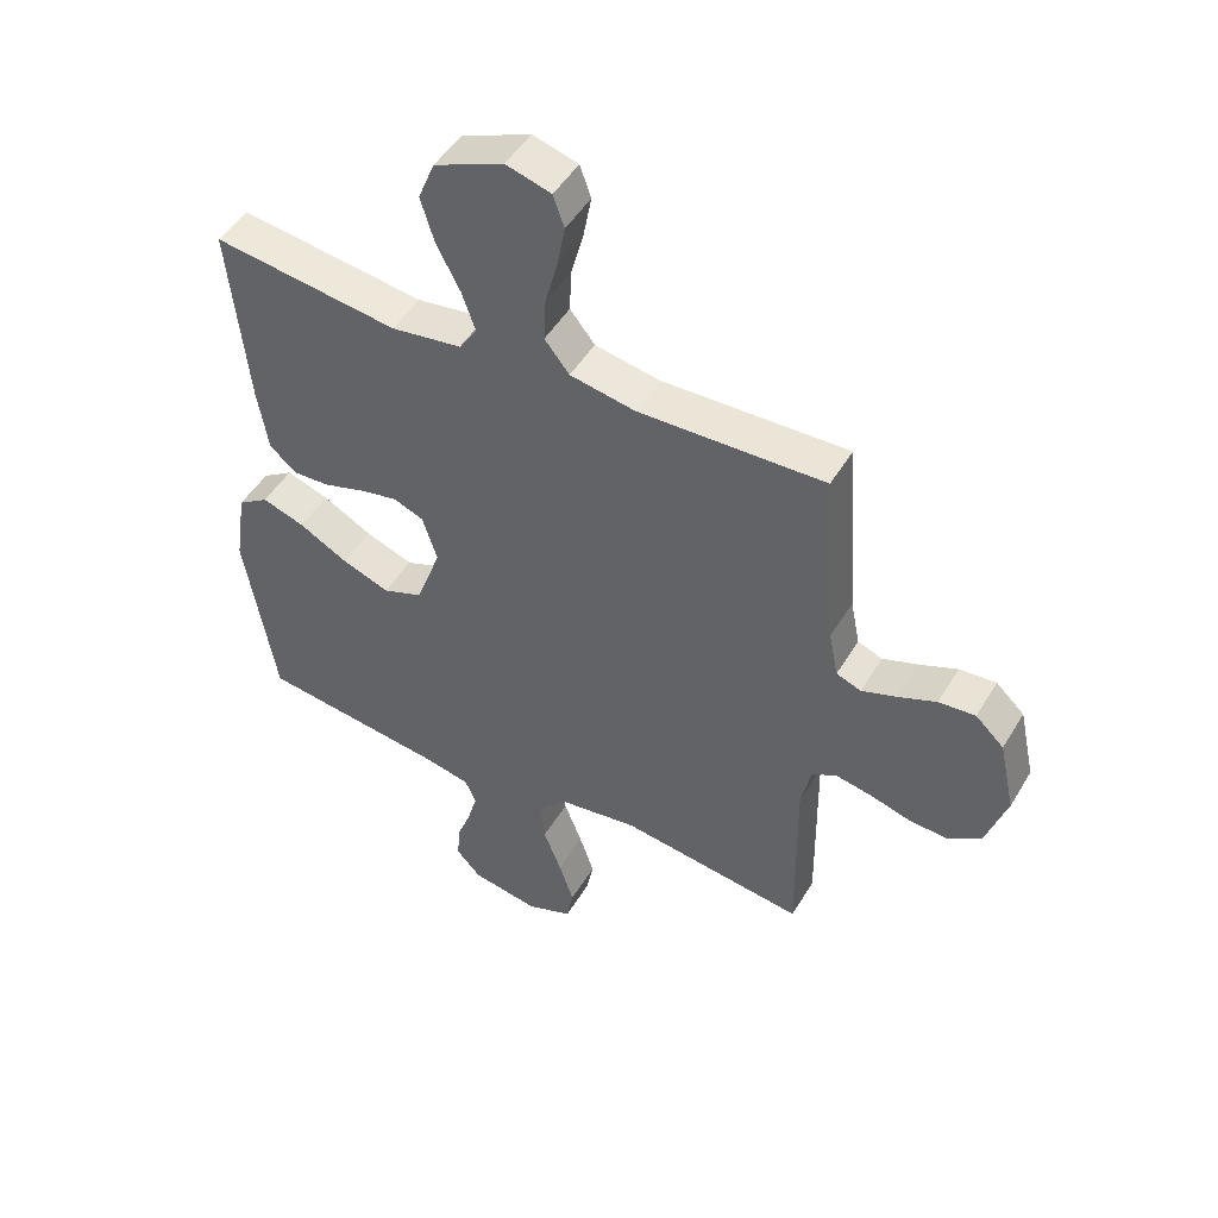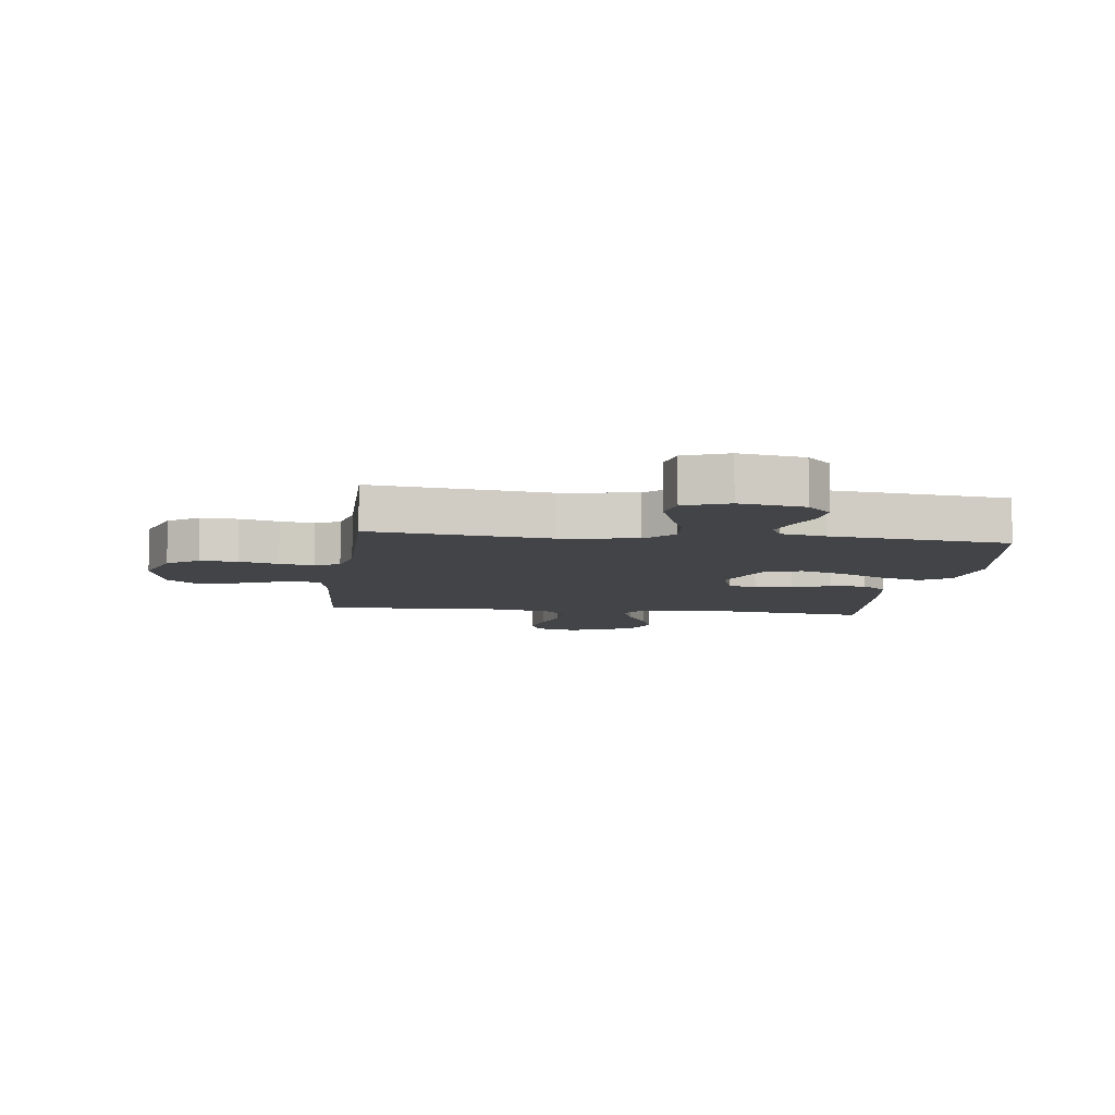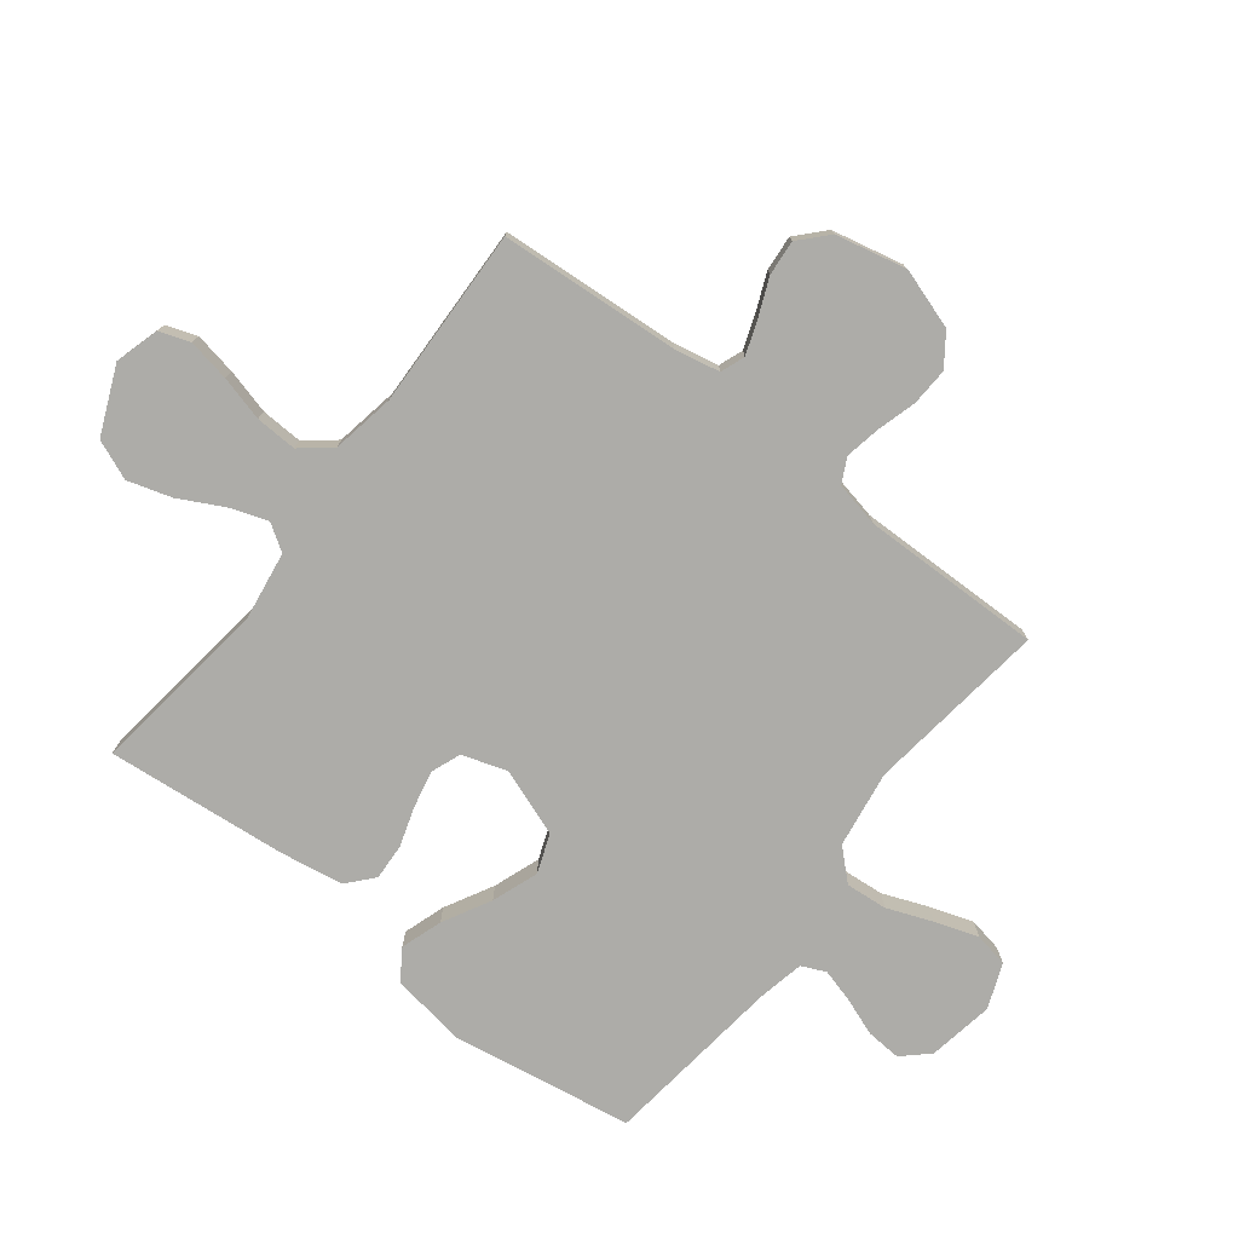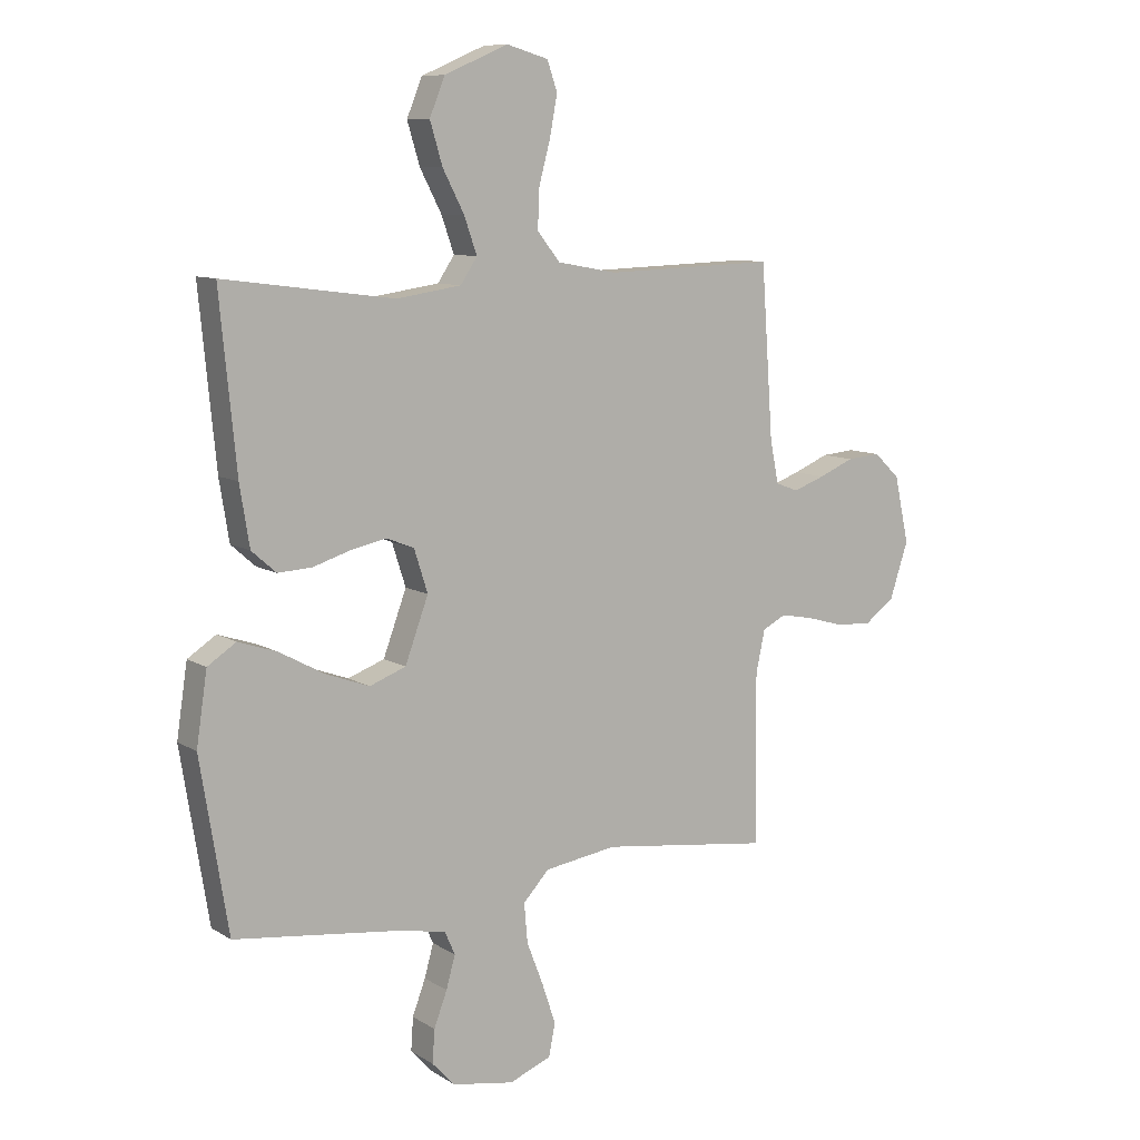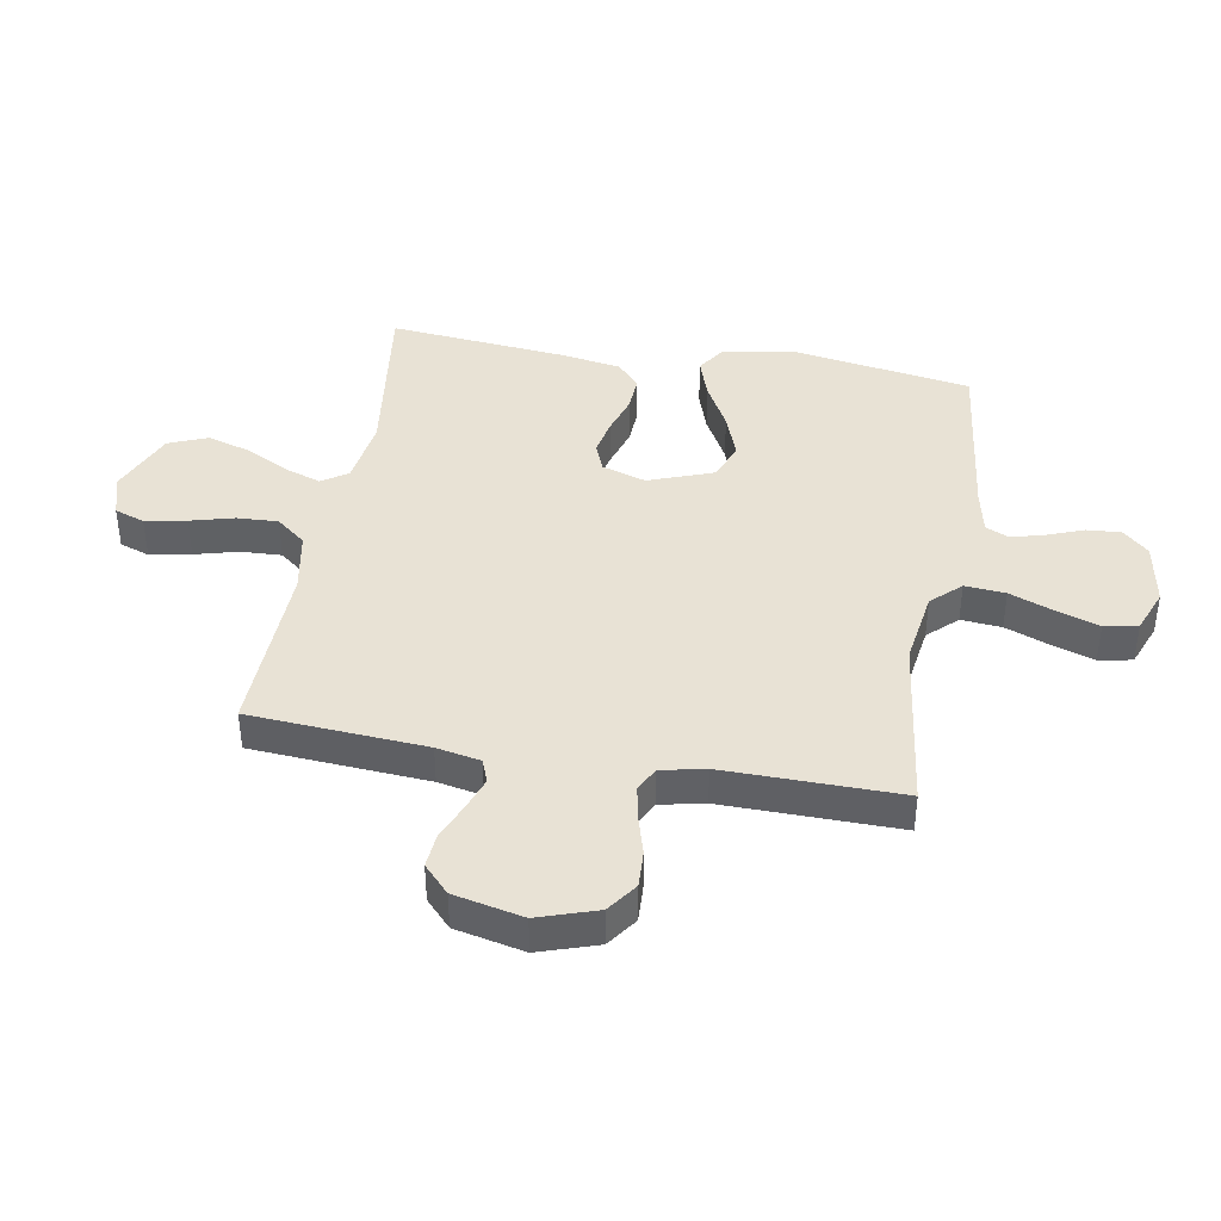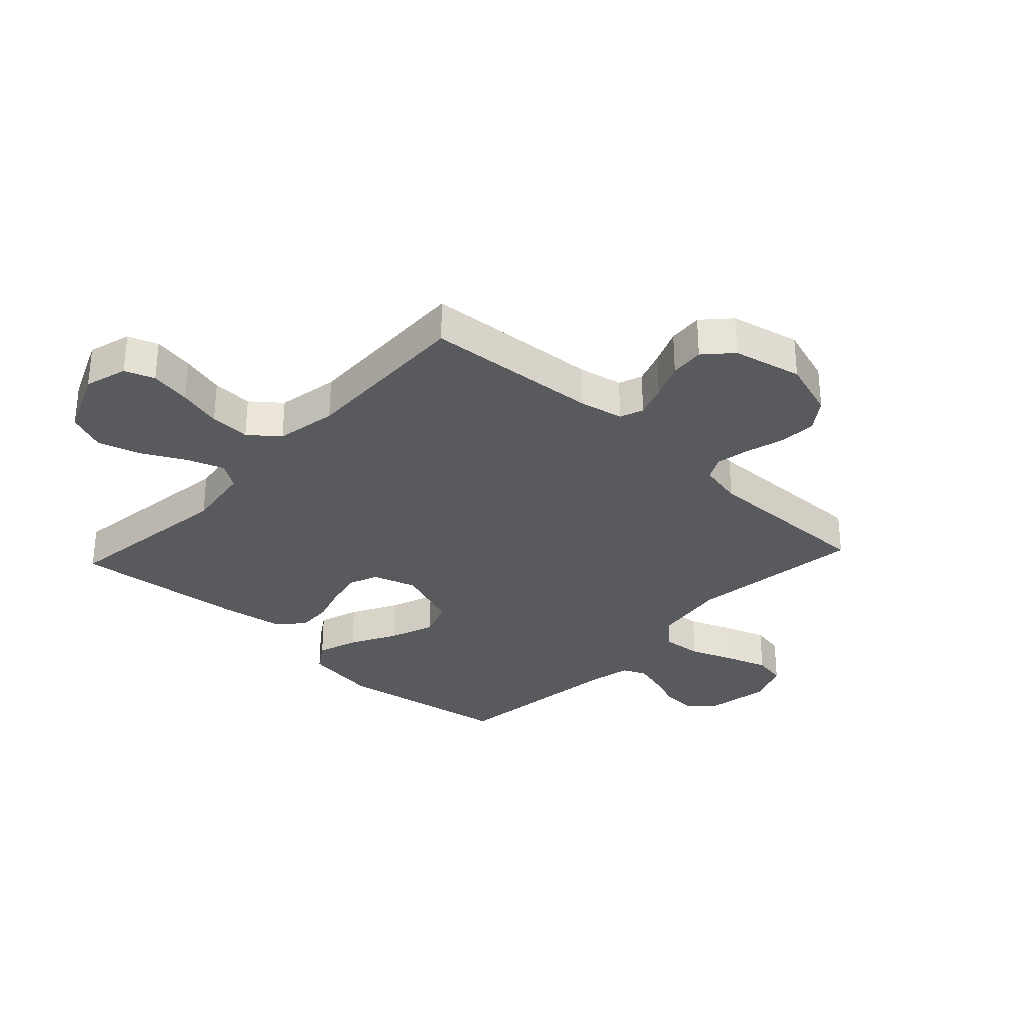
<metadata>
{"format":"obj","ext":"obj","renderer":"f3d","projection":"perspective","resolution":1024,"background":"white","views":[{"elev":48.6,"azim":29.8,"up":"+Z"},{"elev":-7.7,"azim":172.7,"up":"+Y"},{"elev":-76.6,"azim":52.3,"up":"+Y"},{"elev":9.4,"azim":-33.1,"up":"+Z"},{"elev":40.9,"azim":99.9,"up":"+Y"},{"elev":-31.2,"azim":47.1,"up":"+Y"}]}
</metadata>
<code>
v -0.5 0.07 -0.5
v -0.549 0.07 -0.2
v -0.53 0.07 -0.074
v -0.48 0.07 -0.041
v -0.411 0.07 -0.064
v -0.332 0.07 -0.107
v -0.255 0.07 -0.135
v -0.191 0.07 -0.111
v -0.15 0.07 0
v -0.174 0.07 0.075
v -0.223 0.07 0.094
v -0.285 0.07 0.081
v -0.351 0.07 0.06
v -0.411 0.07 0.057
v -0.454 0.07 0.095
v -0.471 0.07 0.2
v -0.5 0.07 0.5
v -0.2 0.07 0.461
v -0.086 0.07 0.478
v -0.057 0.07 0.522
v -0.079 0.07 0.585
v -0.117 0.07 0.658
v -0.139 0.07 0.731
v -0.112 0.07 0.797
v 0 0.07 0.845
v 0.073 0.07 0.824
v 0.091 0.07 0.773
v 0.078 0.07 0.703
v 0.058 0.07 0.628
v 0.055 0.07 0.559
v 0.095 0.07 0.509
v 0.2 0.07 0.49
v 0.5 0.07 0.5
v 0.521 0.07 0.2
v 0.536 0.07 0.125
v 0.576 0.07 0.11
v 0.632 0.07 0.13
v 0.694 0.07 0.156
v 0.753 0.07 0.161
v 0.799 0.07 0.118
v 0.825 0.07 0
v 0.792 0.07 -0.1
v 0.74 0.07 -0.137
v 0.677 0.07 -0.134
v 0.611 0.07 -0.115
v 0.553 0.07 -0.104
v 0.512 0.07 -0.125
v 0.496 0.07 -0.2
v 0.5 0.07 -0.5
v 0.2 0.07 -0.461
v 0.072 0.07 -0.48
v 0.026 0.07 -0.529
v 0.032 0.07 -0.598
v 0.061 0.07 -0.673
v 0.085 0.07 -0.745
v 0.074 0.07 -0.802
v 0 0.07 -0.831
v -0.109 0.07 -0.812
v -0.149 0.07 -0.769
v -0.145 0.07 -0.711
v -0.122 0.07 -0.65
v -0.106 0.07 -0.593
v -0.124 0.07 -0.553
v -0.2 0.07 -0.537
v -0.5 0 -0.5
v -0.549 0 -0.2
v -0.53 0 -0.074
v -0.48 0 -0.041
v -0.411 0 -0.064
v -0.332 0 -0.107
v -0.255 0 -0.135
v -0.191 0 -0.111
v -0.15 0 0
v -0.174 0 0.075
v -0.223 0 0.094
v -0.285 0 0.081
v -0.351 0 0.06
v -0.411 0 0.057
v -0.454 0 0.095
v -0.471 0 0.2
v -0.5 0 0.5
v -0.2 0 0.461
v -0.086 0 0.478
v -0.057 0 0.522
v -0.079 0 0.585
v -0.117 0 0.658
v -0.139 0 0.731
v -0.112 0 0.797
v 0 0 0.845
v 0.073 0 0.824
v 0.091 0 0.773
v 0.078 0 0.703
v 0.058 0 0.628
v 0.055 0 0.559
v 0.095 0 0.509
v 0.2 0 0.49
v 0.5 0 0.5
v 0.521 0 0.2
v 0.536 0 0.125
v 0.576 0 0.11
v 0.632 0 0.13
v 0.694 0 0.156
v 0.753 0 0.161
v 0.799 0 0.118
v 0.825 0 0
v 0.792 0 -0.1
v 0.74 0 -0.137
v 0.677 0 -0.134
v 0.611 0 -0.115
v 0.553 0 -0.104
v 0.512 0 -0.125
v 0.496 0 -0.2
v 0.5 0 -0.5
v 0.2 0 -0.461
v 0.072 0 -0.48
v 0.026 0 -0.529
v 0.032 0 -0.598
v 0.061 0 -0.673
v 0.085 0 -0.745
v 0.074 0 -0.802
v 0 0 -0.831
v -0.109 0 -0.812
v -0.149 0 -0.769
v -0.145 0 -0.711
v -0.122 0 -0.65
v -0.106 0 -0.593
v -0.124 0 -0.553
v -0.2 0 -0.537
f 58 59 60 61
f 58 61 62
f 57 58 62
f 56 57 62
f 53 54 55 56
f 53 56 62 63
f 48 49 50
f 47 48 50 51
f 42 43 44 45
f 42 45 46
f 41 42 46
f 40 41 46
f 37 38 39 40
f 36 37 40 46
f 35 36 46 47
f 32 33 34
f 31 32 34 35
f 26 27 28 29
f 24 25 26 29
f 24 29 30
f 21 22 23 24
f 20 21 24 30
f 19 20 30 31
f 15 16 17 18
f 15 18 19
f 12 13 14 15
f 11 12 15 19
f 10 11 19 31
f 3 4 5 6
f 3 6 7
f 64 1 2 3
f 63 64 3 7
f 52 53 63 7
f 31 35 47 51
f 9 10 31 51
f 8 9 51 52
f 7 8 52
f 125 124 123 122
f 126 125 122
f 126 122 121
f 126 121 120
f 120 119 118 117
f 127 126 120 117
f 114 113 112
f 115 114 112 111
f 109 108 107 106
f 110 109 106
f 110 106 105
f 110 105 104
f 104 103 102 101
f 110 104 101 100
f 111 110 100 99
f 98 97 96
f 99 98 96 95
f 93 92 91 90
f 93 90 89 88
f 94 93 88
f 88 87 86 85
f 94 88 85 84
f 95 94 84 83
f 82 81 80 79
f 83 82 79
f 79 78 77 76
f 83 79 76 75
f 95 83 75 74
f 70 69 68 67
f 71 70 67
f 67 66 65 128
f 71 67 128 127
f 71 127 117 116
f 115 111 99 95
f 115 95 74 73
f 116 115 73 72
f 116 72 71
f 1 65 66 2
f 2 66 67 3
f 3 67 68 4
f 4 68 69 5
f 5 69 70 6
f 6 70 71 7
f 7 71 72 8
f 8 72 73 9
f 9 73 74 10
f 10 74 75 11
f 11 75 76 12
f 12 76 77 13
f 13 77 78 14
f 14 78 79 15
f 15 79 80 16
f 16 80 81 17
f 17 81 82 18
f 18 82 83 19
f 19 83 84 20
f 20 84 85 21
f 21 85 86 22
f 22 86 87 23
f 23 87 88 24
f 24 88 89 25
f 25 89 90 26
f 26 90 91 27
f 27 91 92 28
f 28 92 93 29
f 29 93 94 30
f 30 94 95 31
f 31 95 96 32
f 32 96 97 33
f 33 97 98 34
f 34 98 99 35
f 35 99 100 36
f 36 100 101 37
f 37 101 102 38
f 38 102 103 39
f 39 103 104 40
f 40 104 105 41
f 41 105 106 42
f 42 106 107 43
f 43 107 108 44
f 44 108 109 45
f 45 109 110 46
f 46 110 111 47
f 47 111 112 48
f 48 112 113 49
f 49 113 114 50
f 50 114 115 51
f 51 115 116 52
f 52 116 117 53
f 53 117 118 54
f 54 118 119 55
f 55 119 120 56
f 56 120 121 57
f 57 121 122 58
f 58 122 123 59
f 59 123 124 60
f 60 124 125 61
f 61 125 126 62
f 62 126 127 63
f 63 127 128 64
f 64 128 65 1

</code>
